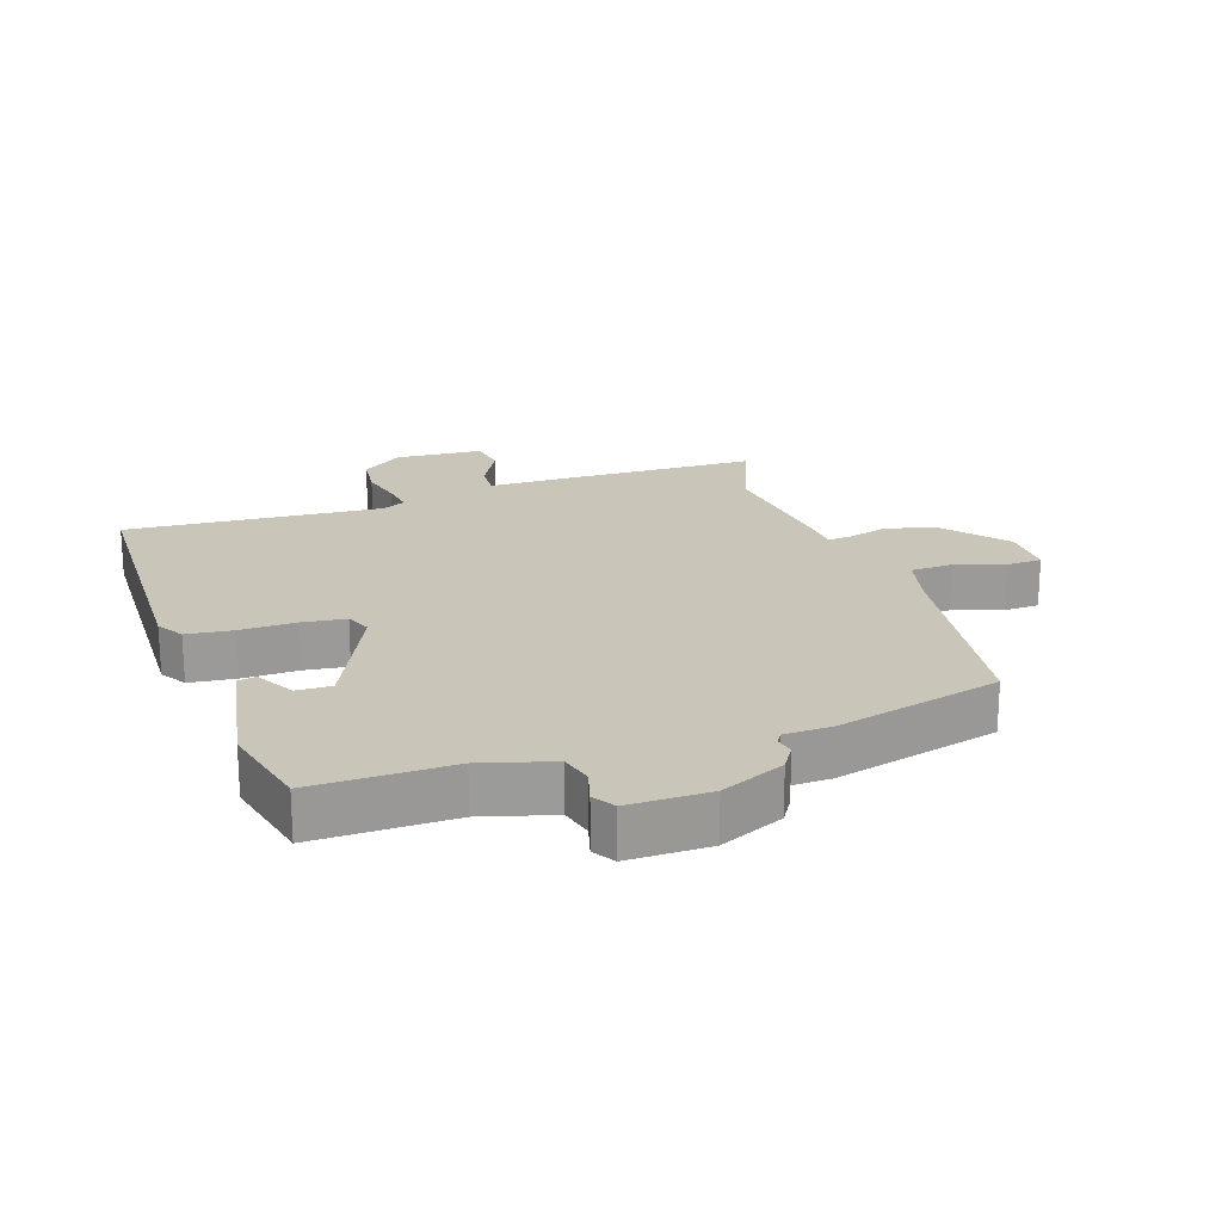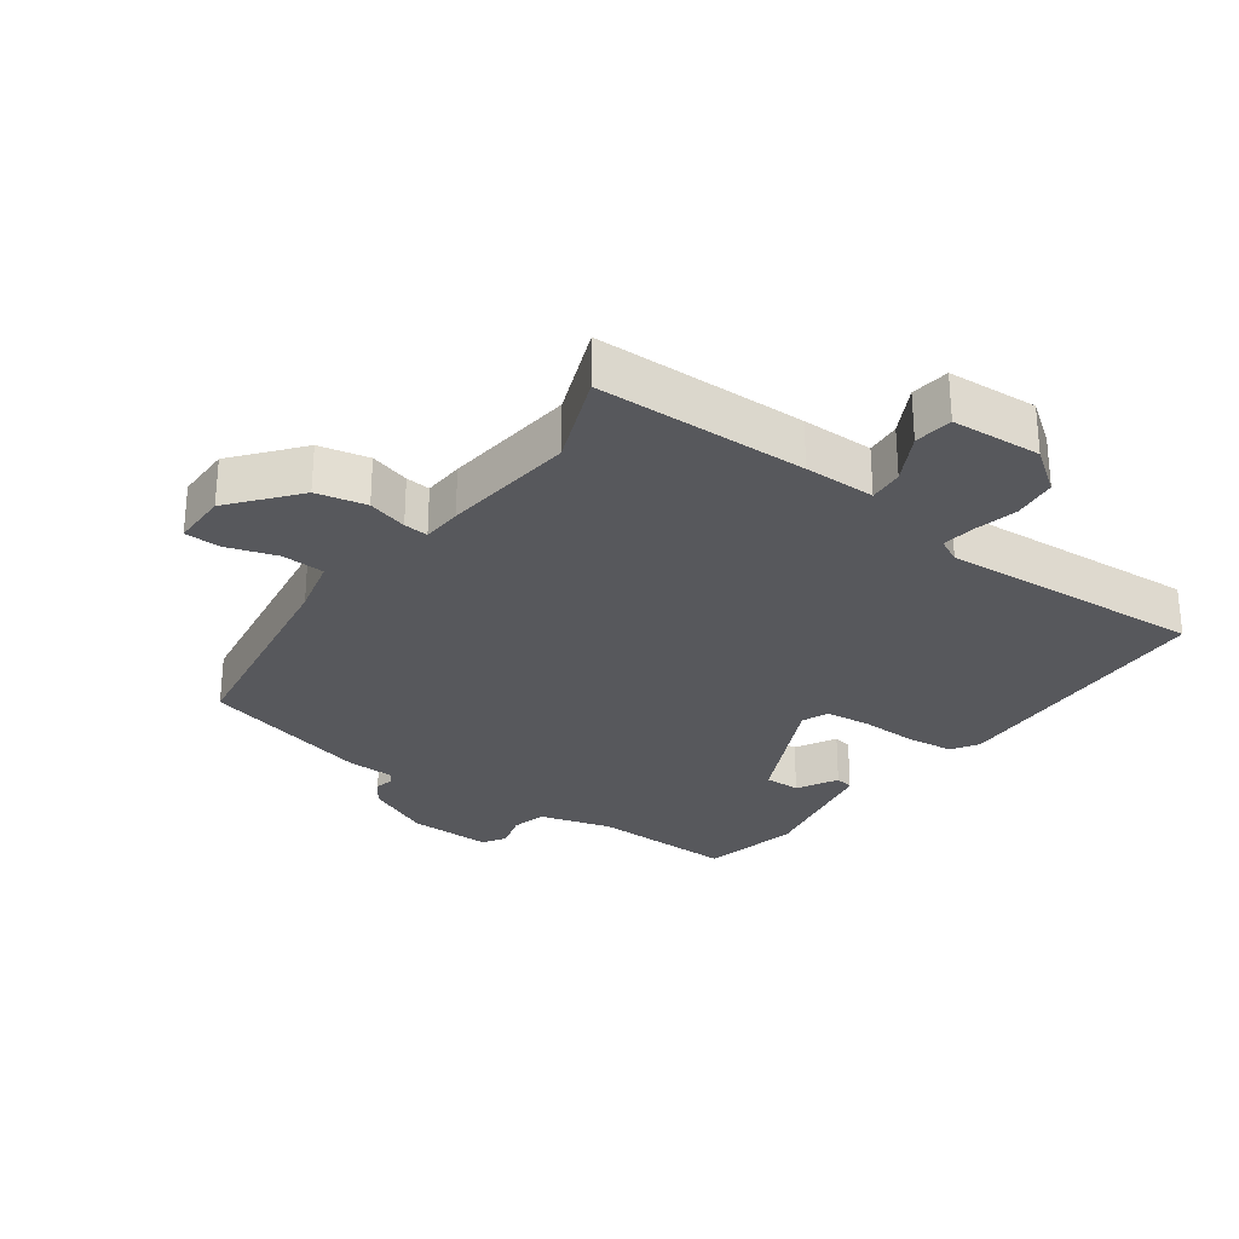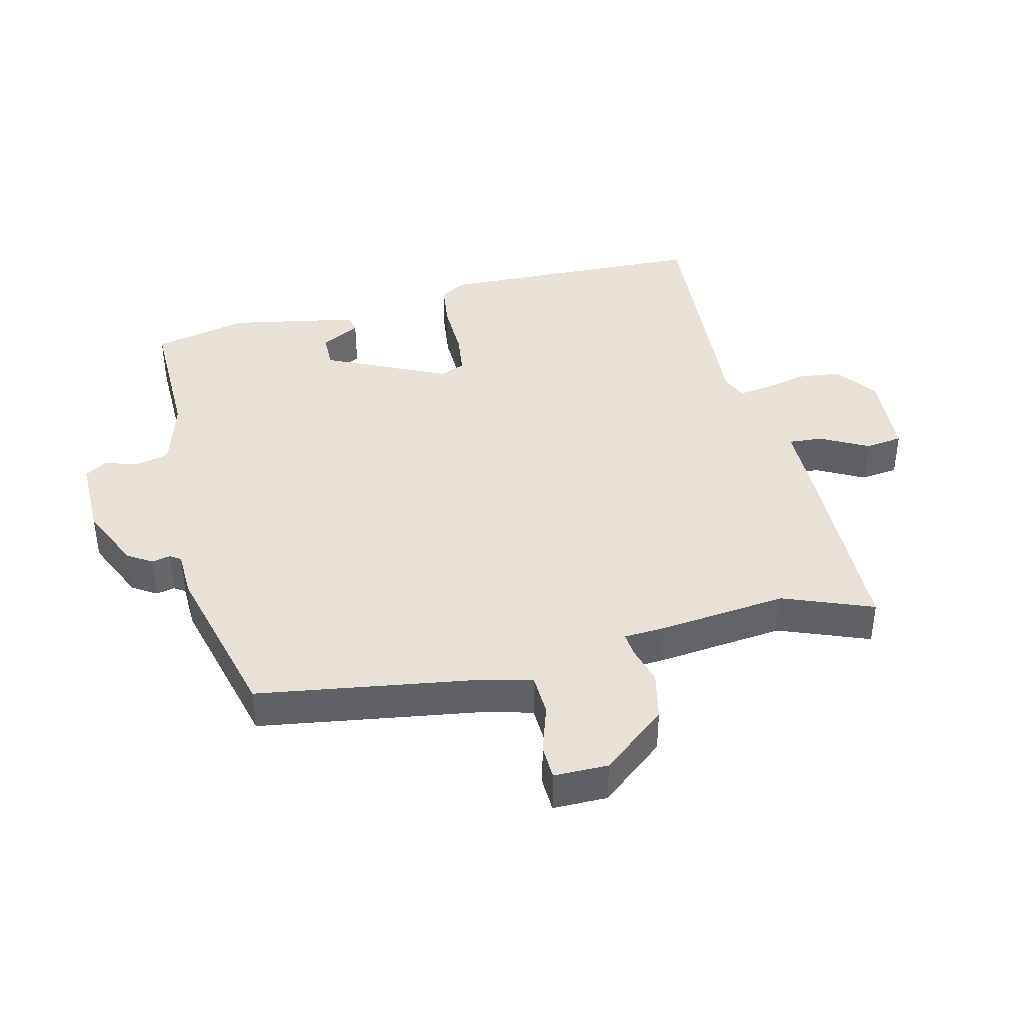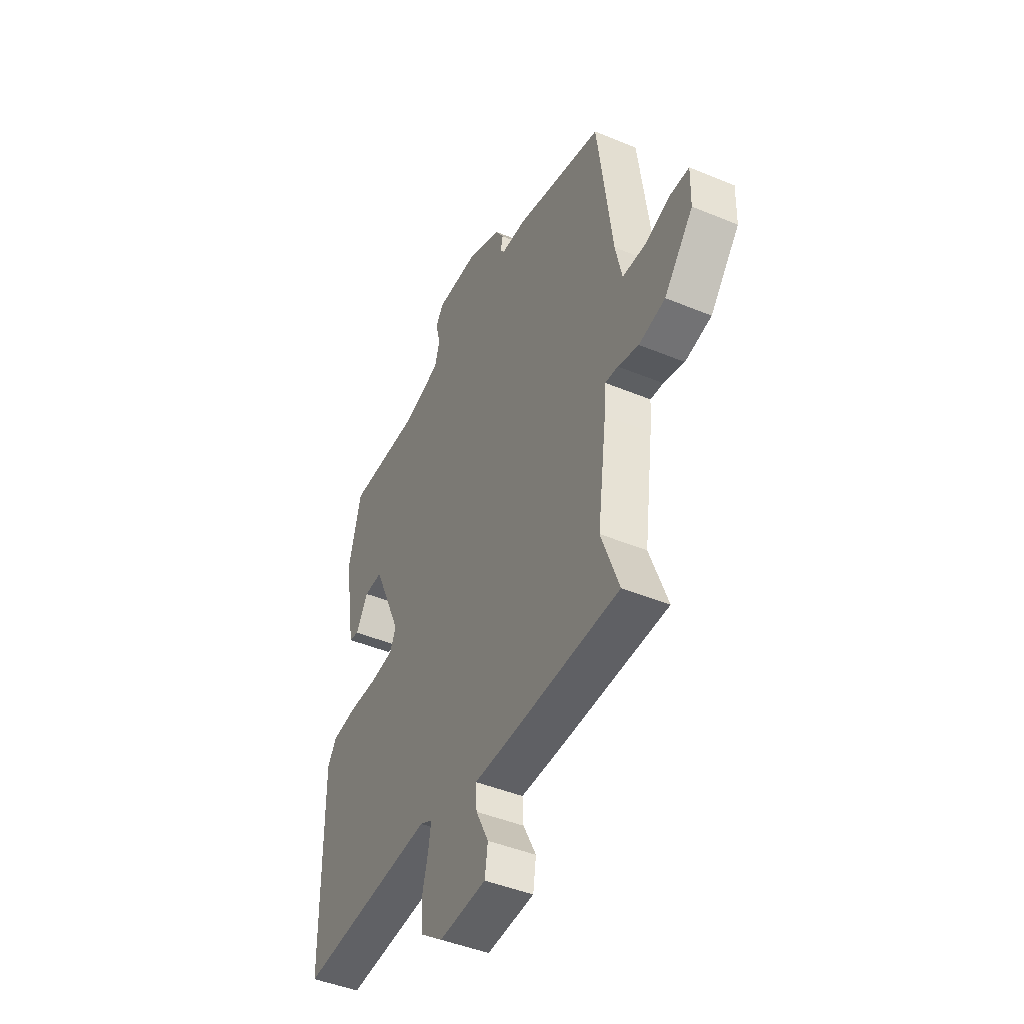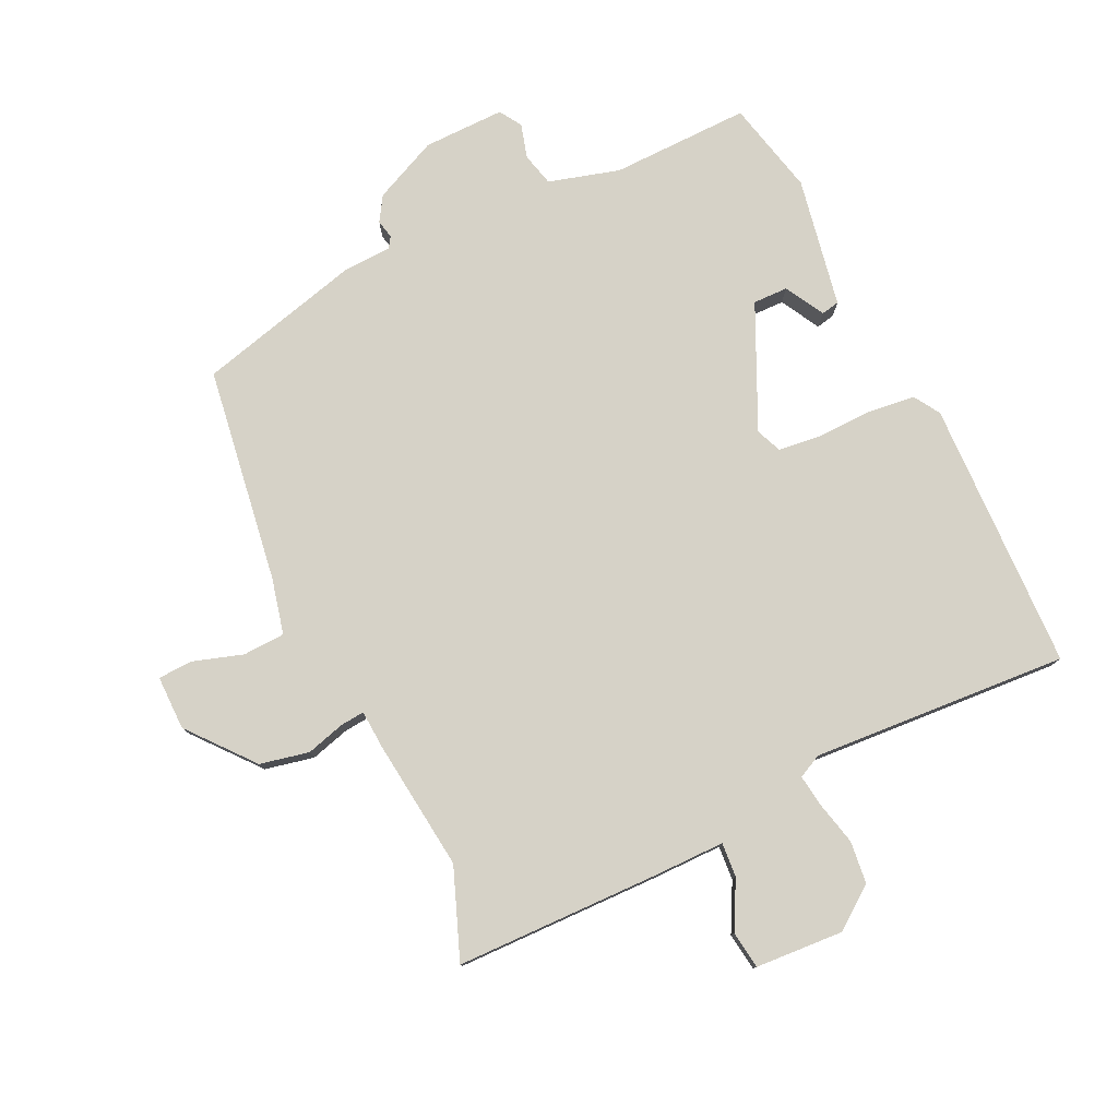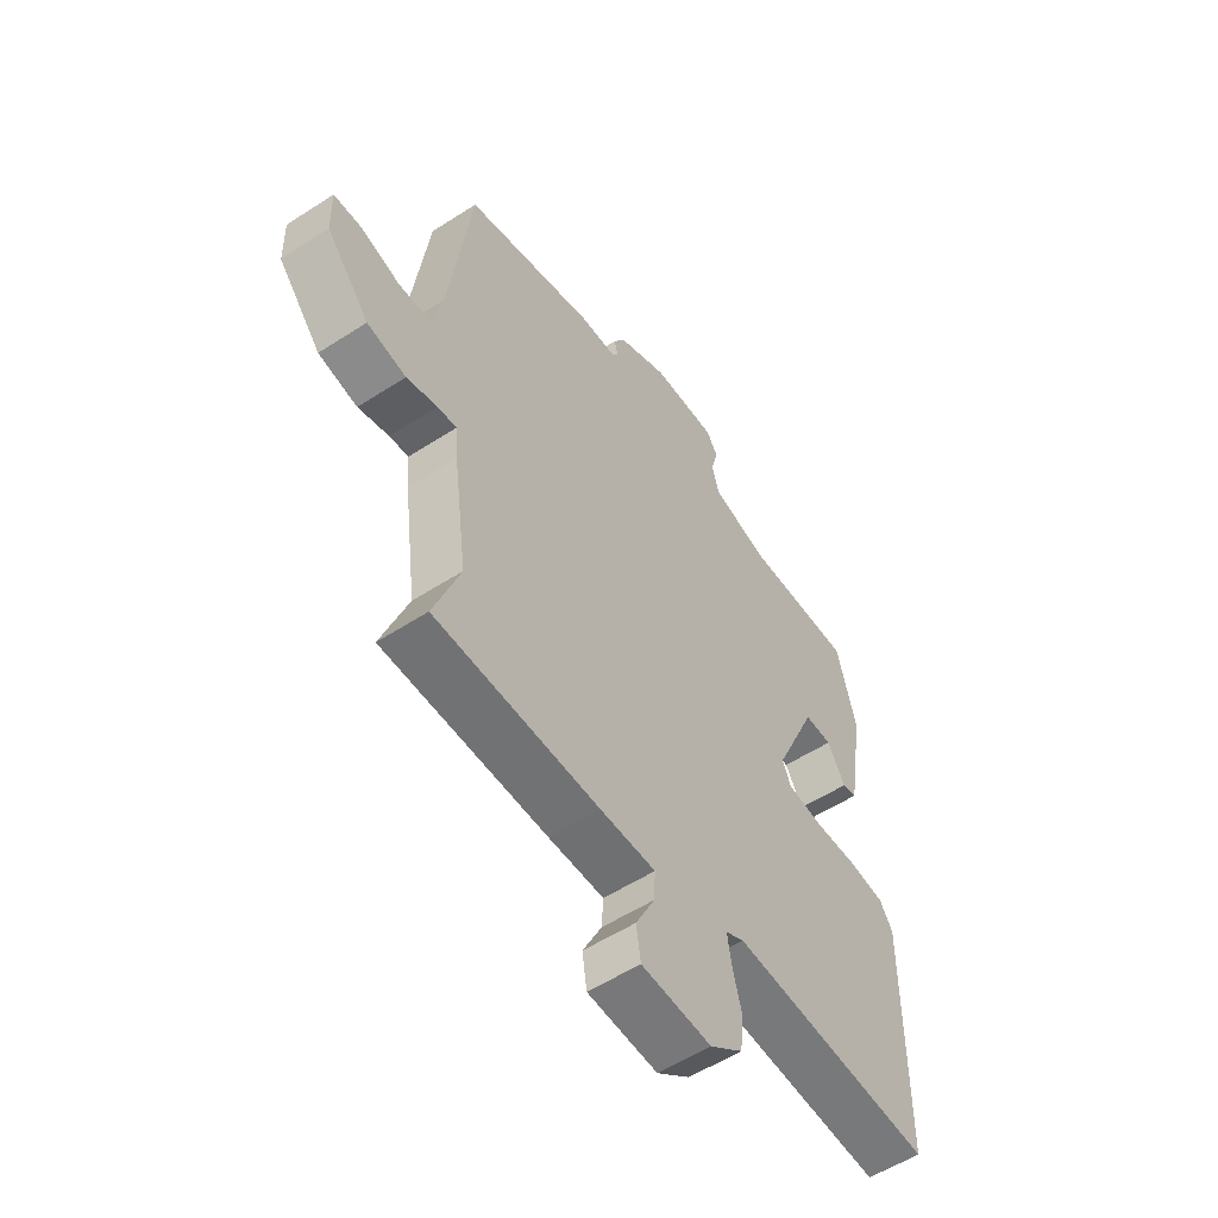
<metadata>
{"format":"obj","ext":"obj","renderer":"f3d","projection":"perspective","resolution":1024,"background":"white","views":[{"elev":20.7,"azim":-17.5,"up":"+Y"},{"elev":-28.6,"azim":145.3,"up":"+Y"},{"elev":40.4,"azim":77.7,"up":"+Y"},{"elev":-45.2,"azim":64.4,"up":"+Z"},{"elev":78.6,"azim":155.6,"up":"+Y"},{"elev":-55.6,"azim":124.2,"up":"+Z"}]}
</metadata>
<code>
v -0.434 0.07 0.507
v -0.22 0.07 0.499
v -0.11 0.07 0.528
v -0.096 0.07 0.579
v -0.11 0.07 0.632
v -0.088 0.07 0.666
v 0.038 0.07 0.662
v 0.136 0.07 0.615
v 0.159 0.07 0.577
v 0.152 0.07 0.548
v 0.163 0.07 0.531
v 0.236 0.07 0.527
v 0.491 0.07 0.456
v 0.534 0.07 0.123
v 0.553 0.07 0.036
v 0.618 0.07 0.032
v 0.695 0.07 0.055
v 0.749 0.07 0.052
v 0.747 0.07 -0.032
v 0.663 0.07 -0.13
v 0.587 0.07 -0.145
v 0.527 0.07 -0.127
v 0.49 0.07 -0.123
v 0.485 0.07 -0.184
v 0.458 0.07 -0.385
v 0.509 0.07 -0.525
v 0.19 0.07 -0.525
v 0.082 0.07 -0.523
v 0.085 0.07 -0.576
v 0.122 0.07 -0.65
v 0.113 0.07 -0.708
v -0.023 0.07 -0.714
v -0.087 0.07 -0.665
v -0.093 0.07 -0.599
v -0.076 0.07 -0.533
v -0.068 0.07 -0.483
v -0.104 0.07 -0.464
v -0.501 0.07 -0.483
v -0.505 0.07 -0.064
v -0.479 0.07 -0.024
v -0.407 0.07 -0.017
v -0.321 0.07 -0.021
v -0.254 0.07 -0.014
v -0.237 0.07 0.025
v -0.321 0.07 0.215
v -0.375 0.07 0.215
v -0.41 0.07 0.155
v -0.438 0.07 0.161
v -0.471 0.07 0.362
v -0.434 0 0.507
v -0.22 0 0.499
v -0.11 0 0.528
v -0.096 0 0.579
v -0.11 0 0.632
v -0.088 0 0.666
v 0.038 0 0.662
v 0.136 0 0.615
v 0.159 0 0.577
v 0.152 0 0.548
v 0.163 0 0.531
v 0.236 0 0.527
v 0.491 0 0.456
v 0.534 0 0.123
v 0.553 0 0.036
v 0.618 0 0.032
v 0.695 0 0.055
v 0.749 0 0.052
v 0.747 0 -0.032
v 0.663 0 -0.13
v 0.587 0 -0.145
v 0.527 0 -0.127
v 0.49 0 -0.123
v 0.485 0 -0.184
v 0.458 0 -0.385
v 0.509 0 -0.525
v 0.19 0 -0.525
v 0.082 0 -0.523
v 0.085 0 -0.576
v 0.122 0 -0.65
v 0.113 0 -0.708
v -0.023 0 -0.714
v -0.087 0 -0.665
v -0.093 0 -0.599
v -0.076 0 -0.533
v -0.068 0 -0.483
v -0.104 0 -0.464
v -0.501 0 -0.483
v -0.505 0 -0.064
v -0.479 0 -0.024
v -0.407 0 -0.017
v -0.321 0 -0.021
v -0.254 0 -0.014
v -0.237 0 0.025
v -0.321 0 0.215
v -0.375 0 0.215
v -0.41 0 0.155
v -0.438 0 0.161
v -0.471 0 0.362
f 46 47 48 49
f 45 46 49 1
f 44 45 1 2
f 39 40 41 42
f 37 38 39 42
f 36 37 42 43
f 32 33 34 35
f 32 35 36
f 29 30 31 32
f 28 29 32 36
f 25 26 27 28
f 23 24 25 28
f 23 28 36 43
f 19 20 21 22
f 16 17 18 19
f 15 16 19 22
f 14 15 22 23
f 11 12 13 14
f 7 8 9 10
f 7 10 11
f 4 5 6 7
f 3 4 7 11
f 44 2 3 11
f 23 43 44
f 11 14 23 44
f 98 97 96 95
f 50 98 95 94
f 51 50 94 93
f 91 90 89 88
f 91 88 87 86
f 92 91 86 85
f 84 83 82 81
f 85 84 81
f 81 80 79 78
f 85 81 78 77
f 77 76 75 74
f 77 74 73 72
f 92 85 77 72
f 71 70 69 68
f 68 67 66 65
f 71 68 65 64
f 72 71 64 63
f 63 62 61 60
f 59 58 57 56
f 60 59 56
f 56 55 54 53
f 60 56 53 52
f 60 52 51 93
f 93 92 72
f 93 72 63 60
f 1 50 51 2
f 2 51 52 3
f 3 52 53 4
f 4 53 54 5
f 5 54 55 6
f 6 55 56 7
f 7 56 57 8
f 8 57 58 9
f 9 58 59 10
f 10 59 60 11
f 11 60 61 12
f 12 61 62 13
f 13 62 63 14
f 14 63 64 15
f 15 64 65 16
f 16 65 66 17
f 17 66 67 18
f 18 67 68 19
f 19 68 69 20
f 20 69 70 21
f 21 70 71 22
f 22 71 72 23
f 23 72 73 24
f 24 73 74 25
f 25 74 75 26
f 26 75 76 27
f 27 76 77 28
f 28 77 78 29
f 29 78 79 30
f 30 79 80 31
f 31 80 81 32
f 32 81 82 33
f 33 82 83 34
f 34 83 84 35
f 35 84 85 36
f 36 85 86 37
f 37 86 87 38
f 38 87 88 39
f 39 88 89 40
f 40 89 90 41
f 41 90 91 42
f 42 91 92 43
f 43 92 93 44
f 44 93 94 45
f 45 94 95 46
f 46 95 96 47
f 47 96 97 48
f 48 97 98 49
f 49 98 50 1

</code>
